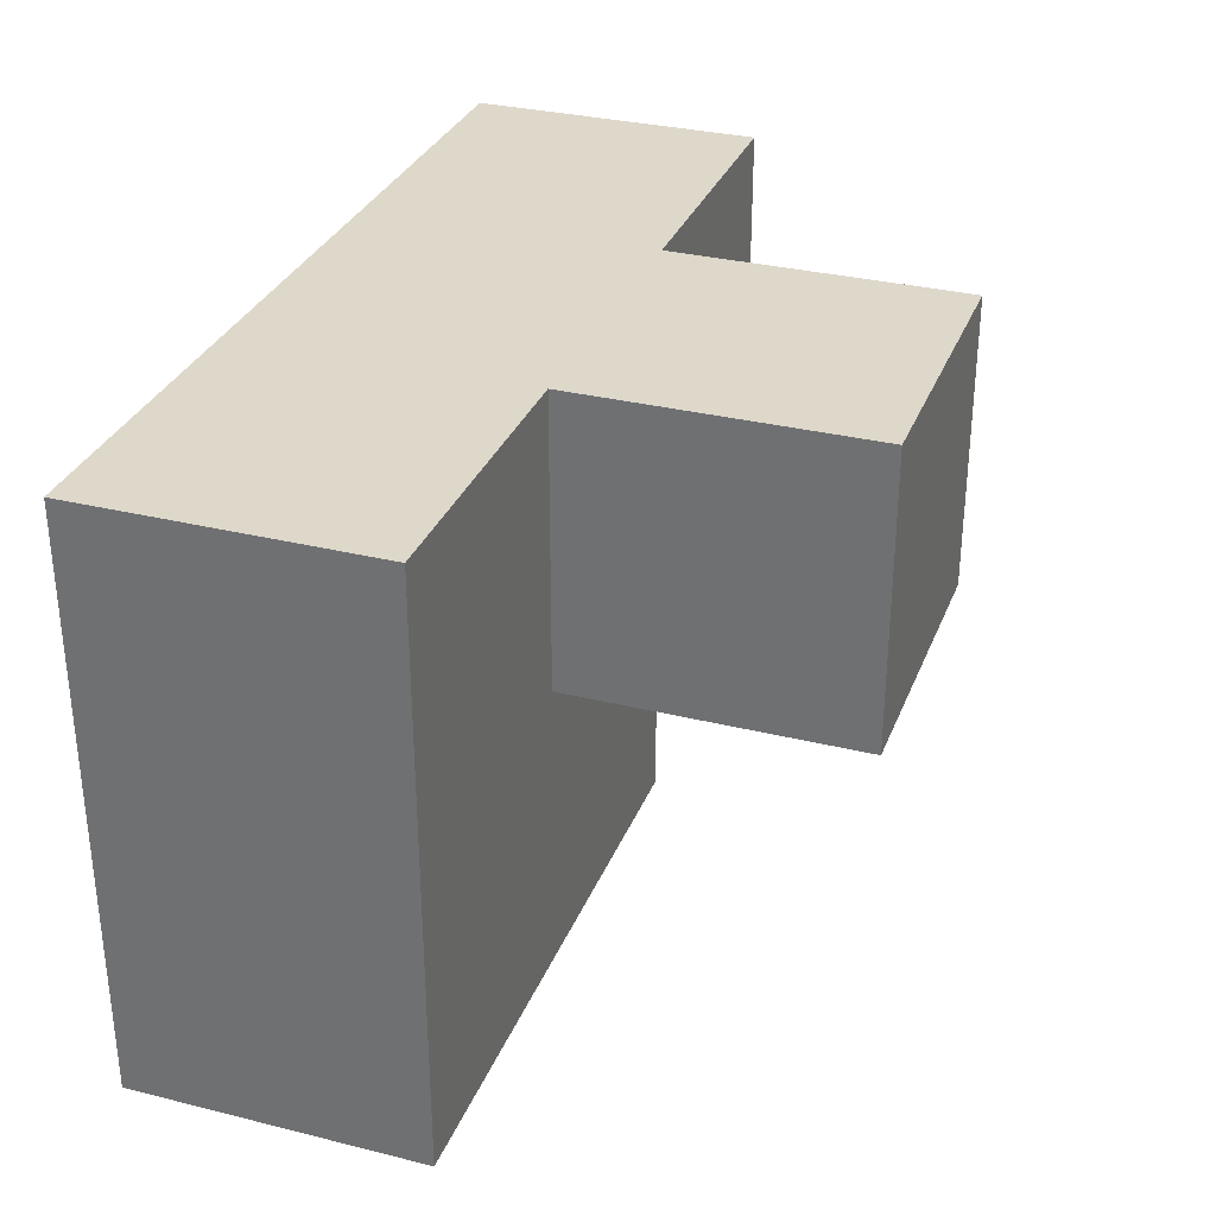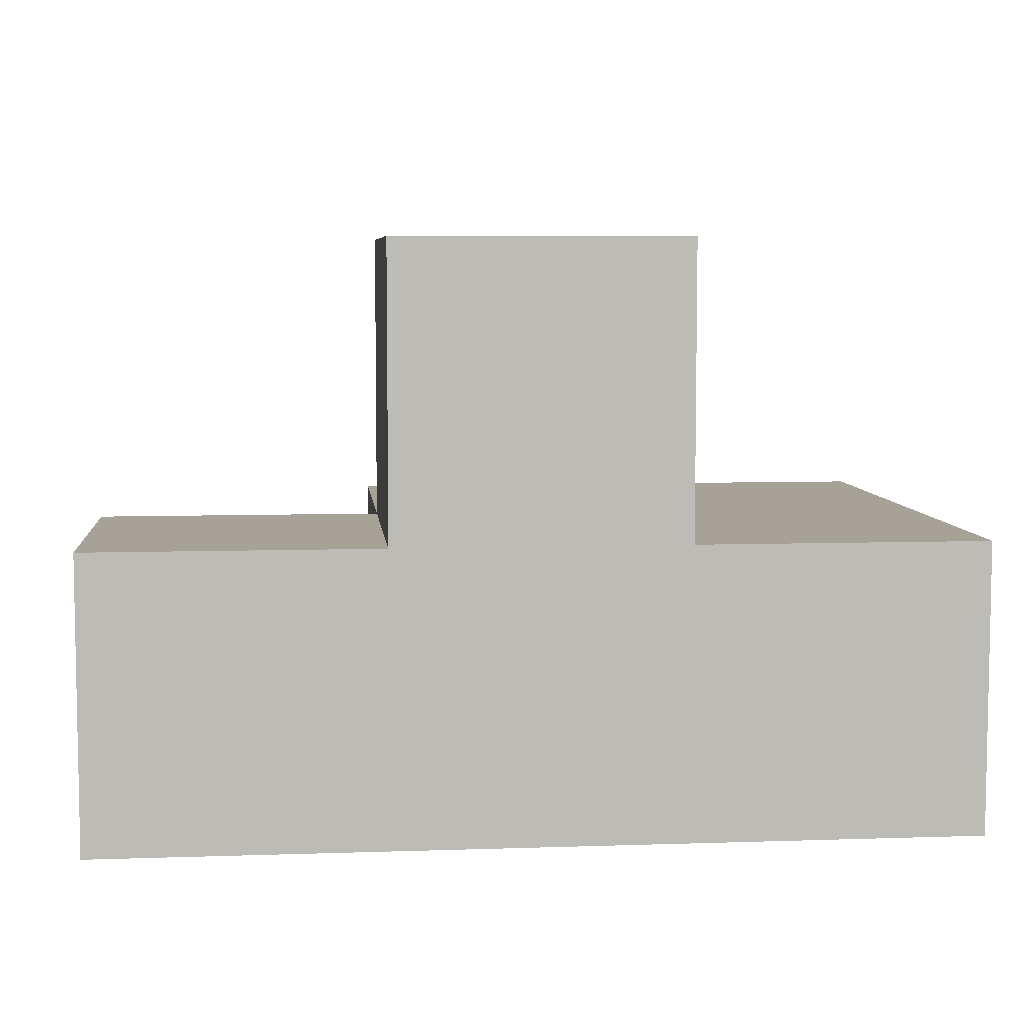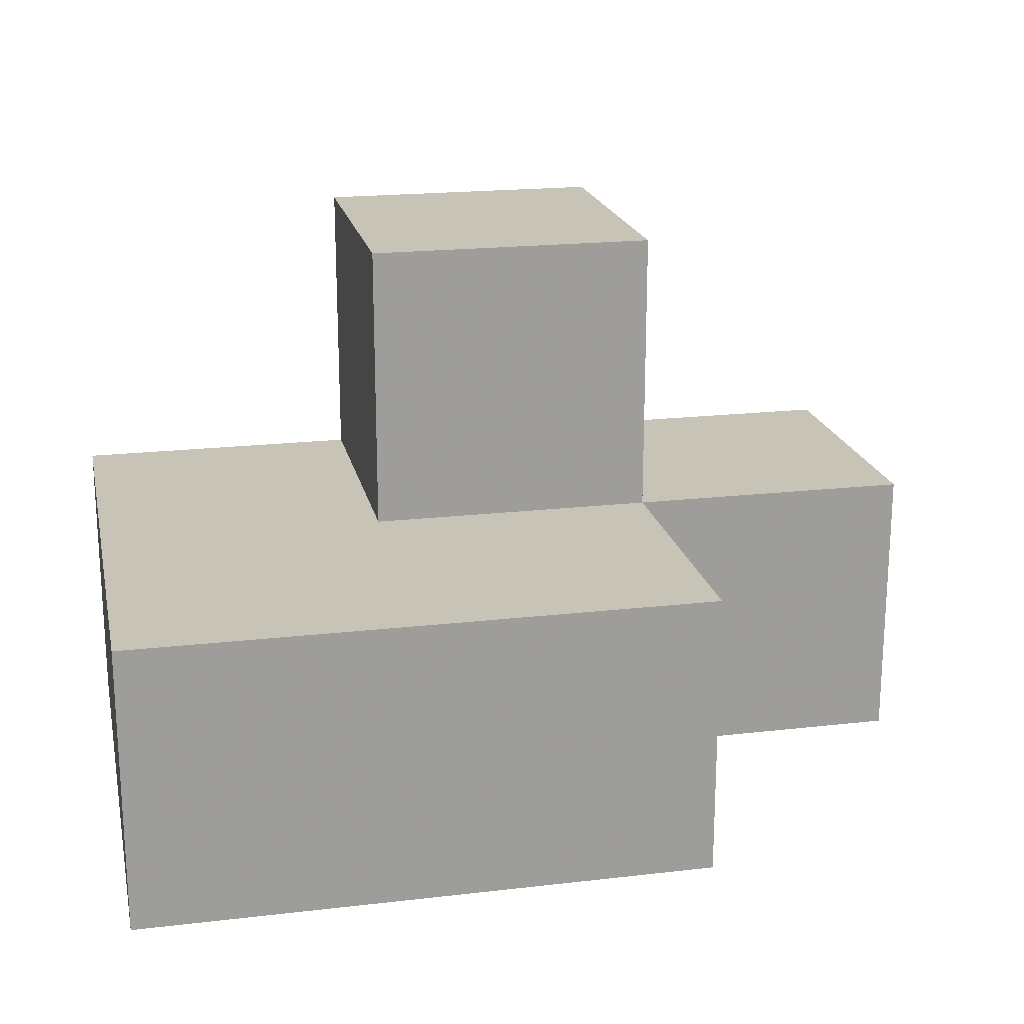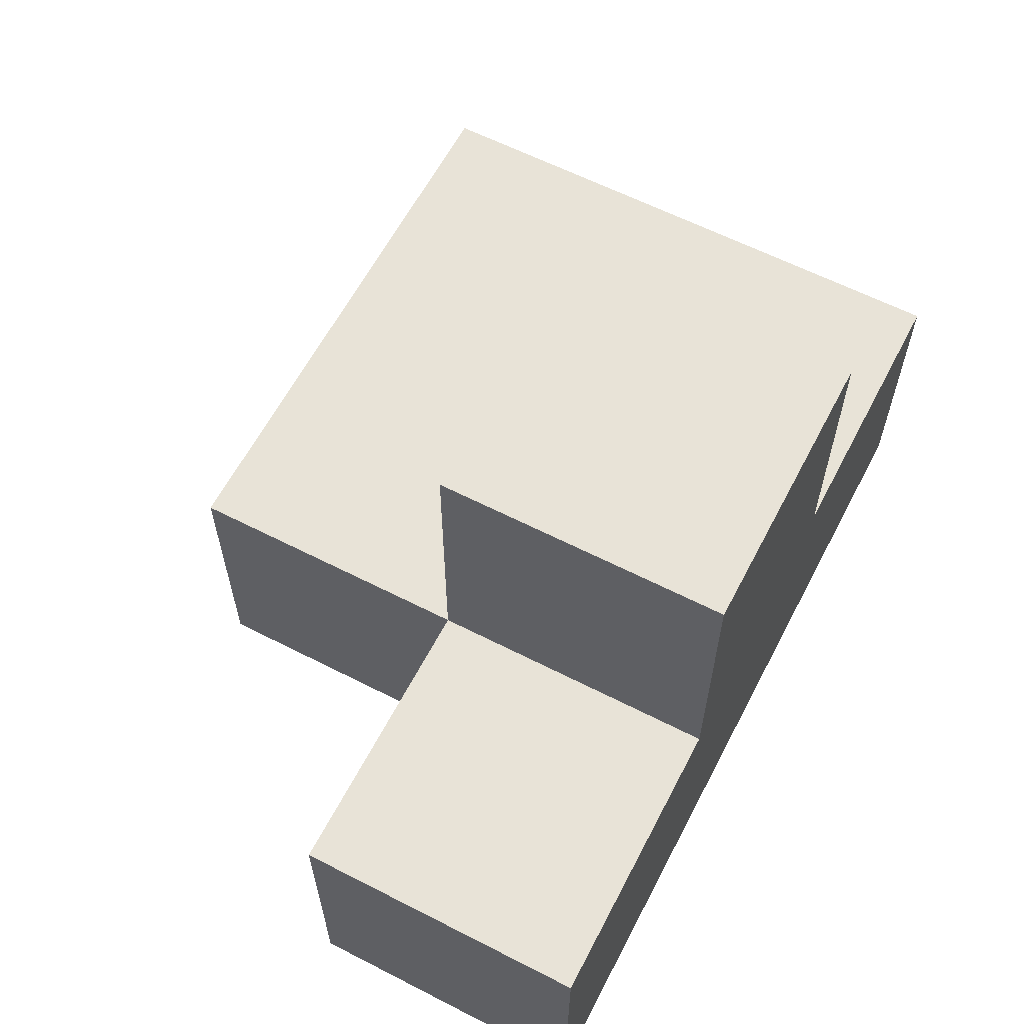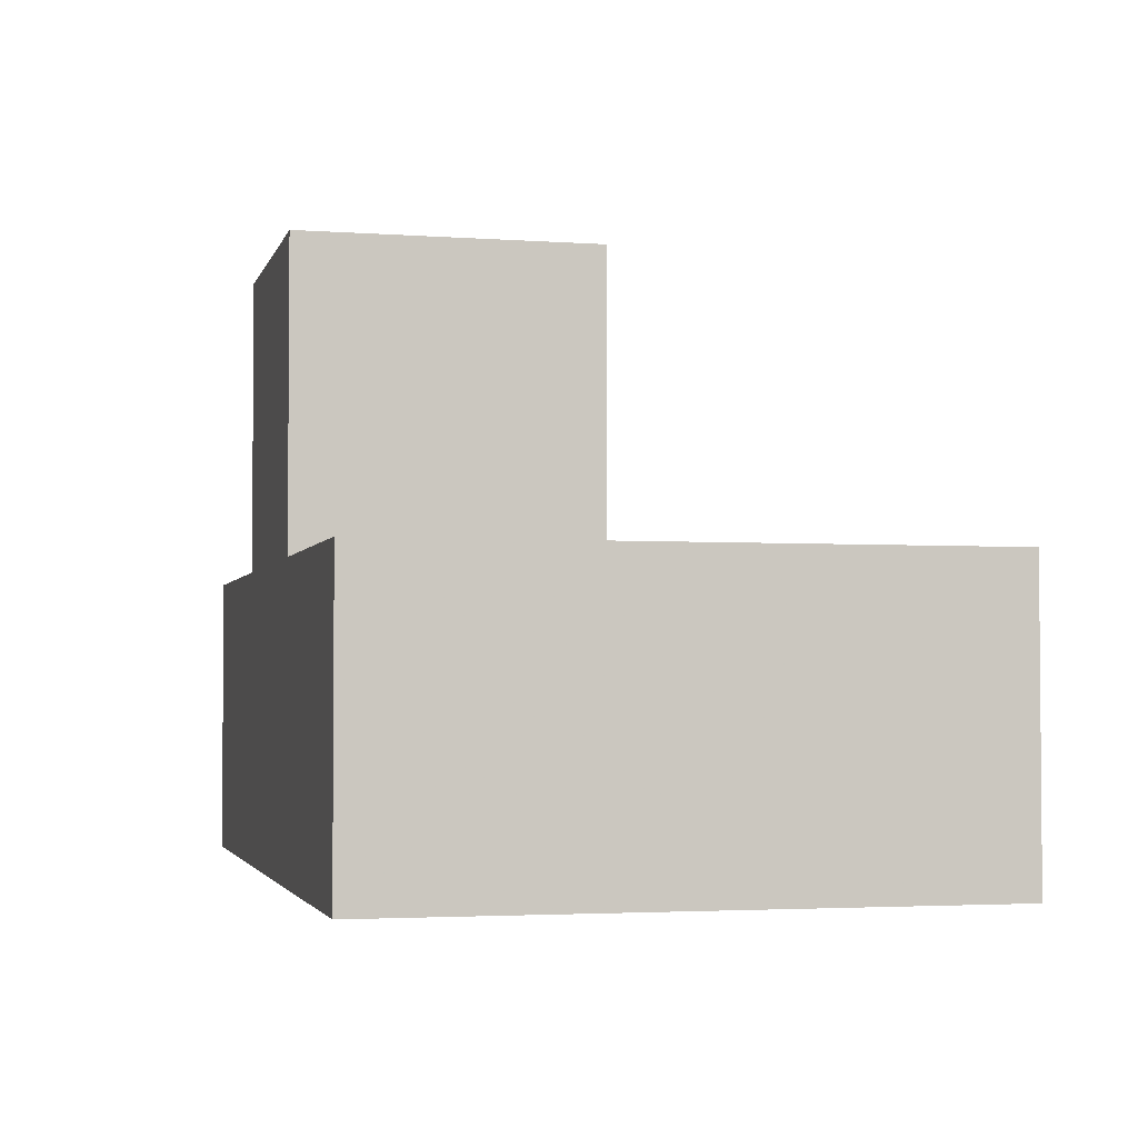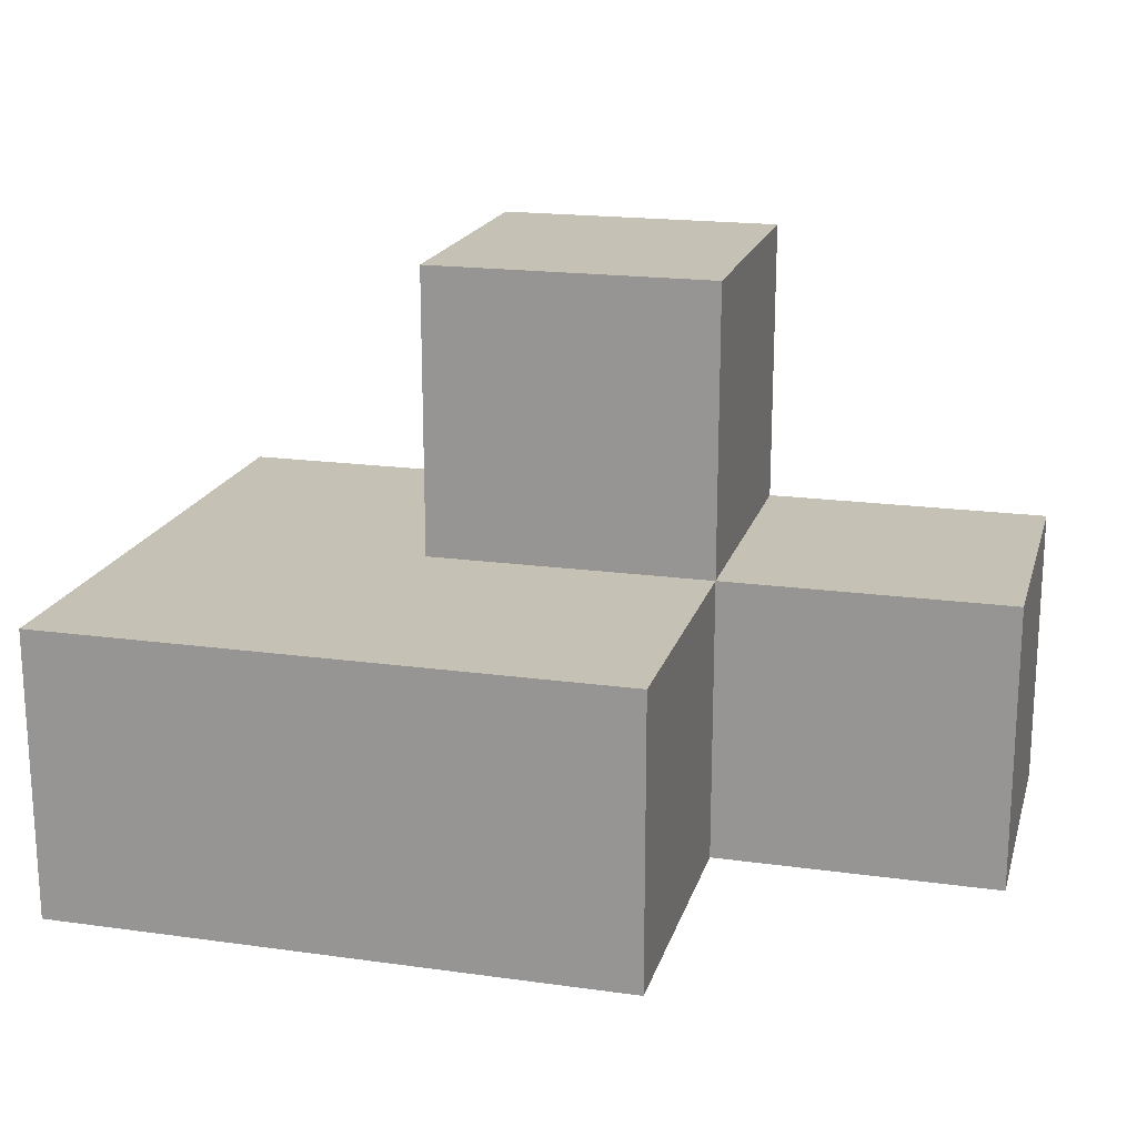
<metadata>
{"format":"obj","ext":"obj","renderer":"f3d","projection":"perspective","resolution":1024,"background":"white","views":[{"elev":31.6,"azim":109.3,"up":"+Z"},{"elev":6.5,"azim":-5.7,"up":"+Y"},{"elev":19.8,"azim":167.9,"up":"+Y"},{"elev":61.5,"azim":-62.5,"up":"+Y"},{"elev":-2.9,"azim":76.3,"up":"+Y"},{"elev":18.7,"azim":-165.2,"up":"+Y"}]}
</metadata>
<code>
v 1.996 1.997 2.012
v 0.01615 1.007 3.002
v 1.996 1.007 3.002
v 1.006 1.997 2.012
v 1.006 2.987 3.002
v 2.986 1.007 2.012
v 2.986 1.997 3.992
v 1.996 2.987 3.002
v 0.01615 1.997 3.992
v 1.006 1.007 3.002
v 1.996 1.997 3.992
v 1.996 1.007 2.012
v 1.006 1.997 3.992
v 2.986 1.007 3.992
v 2.986 1.997 3.002
v 0.01615 1.997 3.002
v 1.006 1.007 2.012
v 1.996 1.007 3.992
v 1.996 1.997 3.002
v 0.01615 1.007 3.992
v 2.986 1.007 3.002
v 2.986 1.997 2.012
v 1.006 1.997 3.002
v 1.006 2.987 3.992
v 1.996 2.987 3.992
v 1.006 1.007 3.992
f 26 18 13
f 11 13 18
f 10 3 26
f 18 26 3
f 10 2 23
f 16 23 2
f 20 26 9
f 13 9 26
f 2 10 20
f 26 20 10
f 23 16 13
f 9 13 16
f 16 2 9
f 20 9 2
f 12 17 1
f 4 1 17
f 17 12 10
f 3 10 12
f 1 4 19
f 23 19 4
f 4 17 23
f 10 23 17
f 19 23 8
f 5 8 23
f 13 11 24
f 25 24 11
f 8 5 25
f 24 25 5
f 5 23 24
f 13 24 23
f 19 8 11
f 25 11 8
f 6 12 22
f 1 22 12
f 12 6 3
f 21 3 6
f 22 1 15
f 19 15 1
f 6 22 21
f 15 21 22
f 18 14 11
f 7 11 14
f 3 21 18
f 14 18 21
f 15 19 7
f 11 7 19
f 21 15 14
f 7 14 15

</code>
